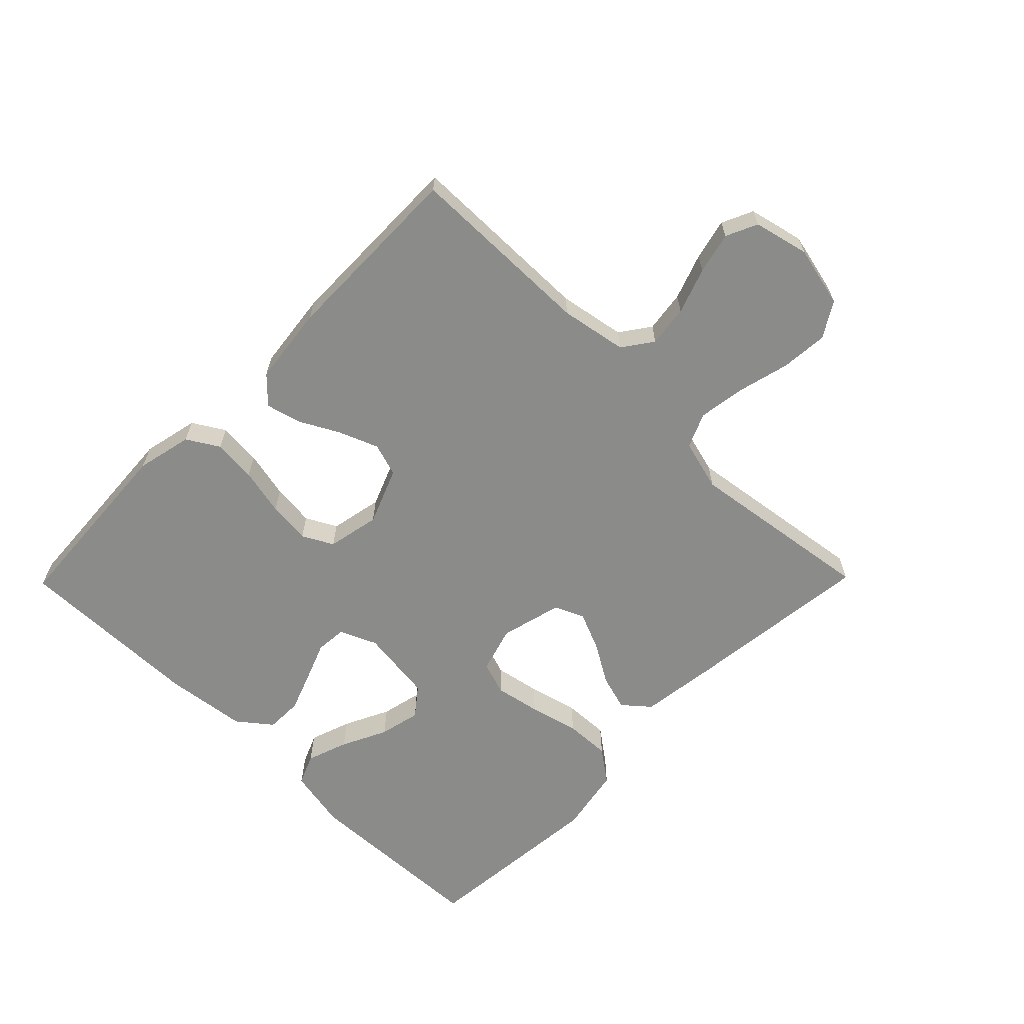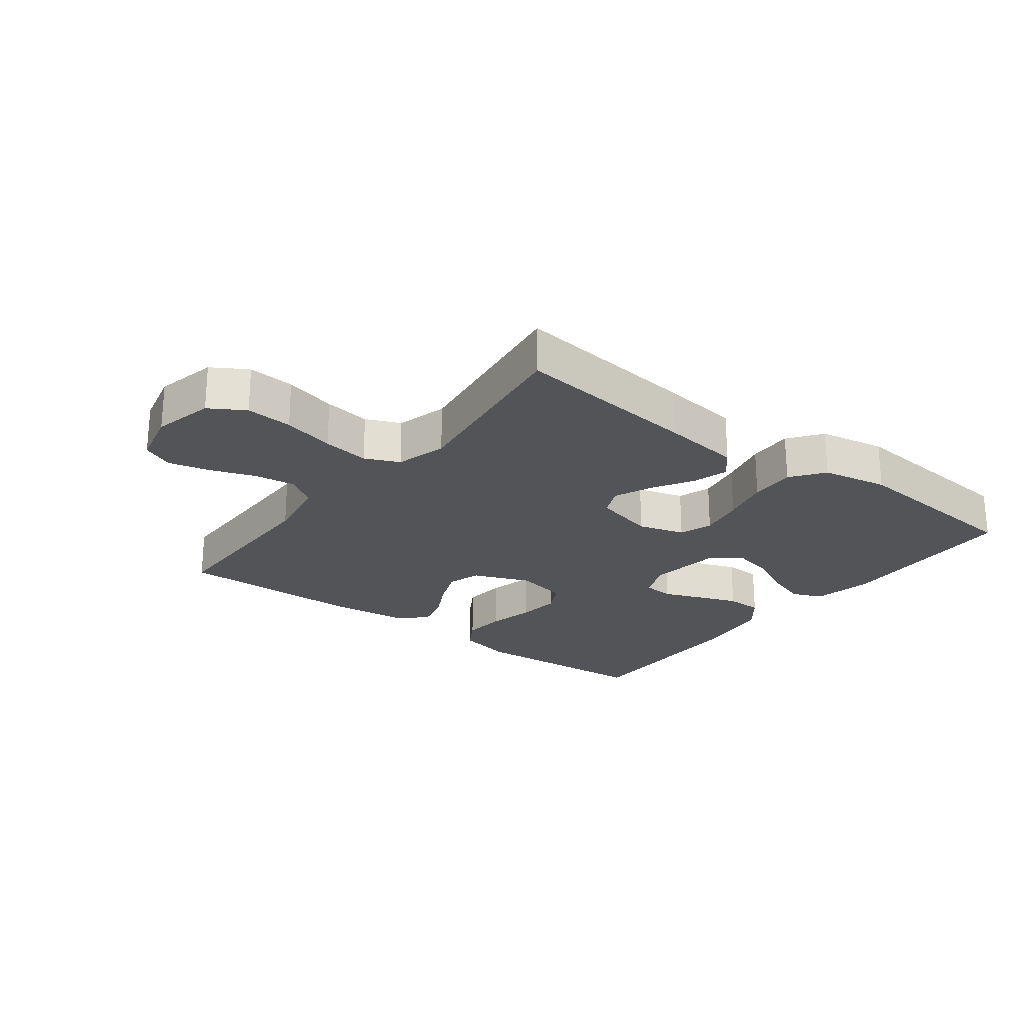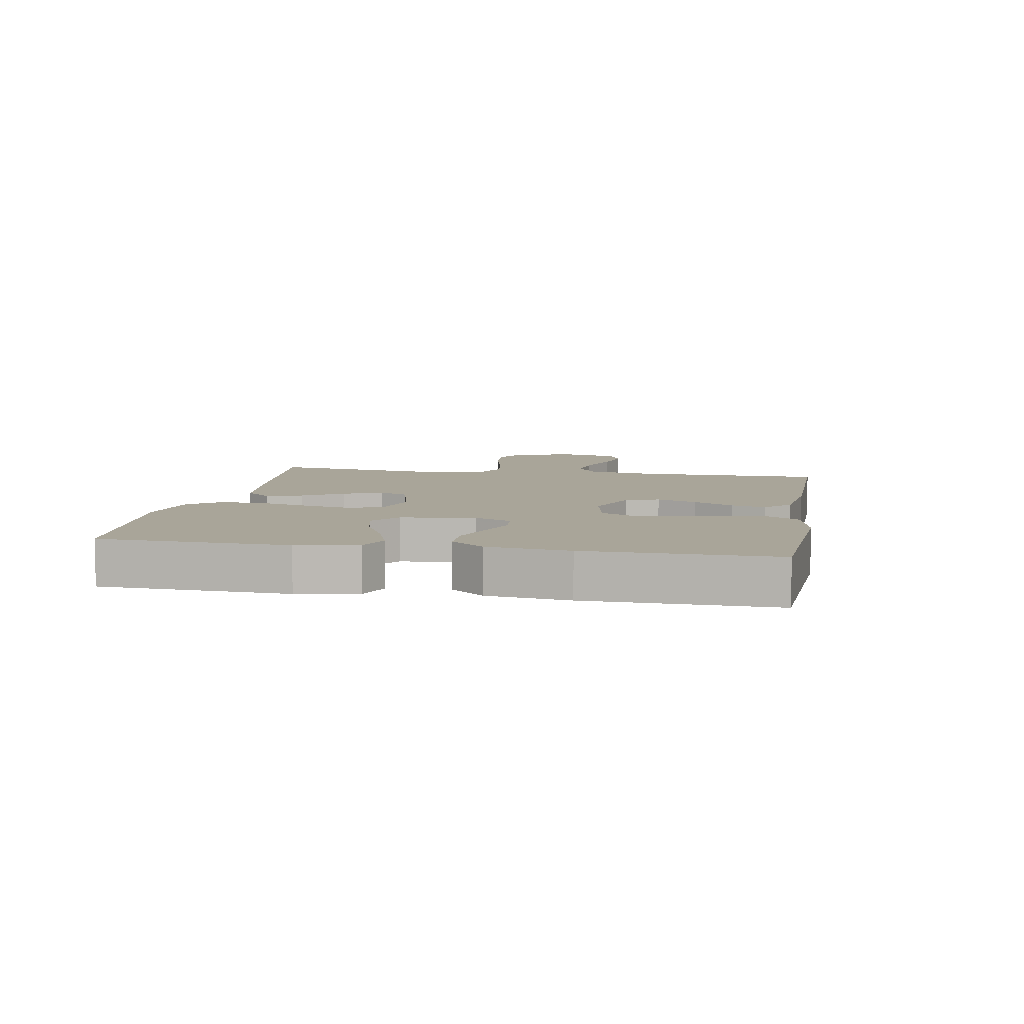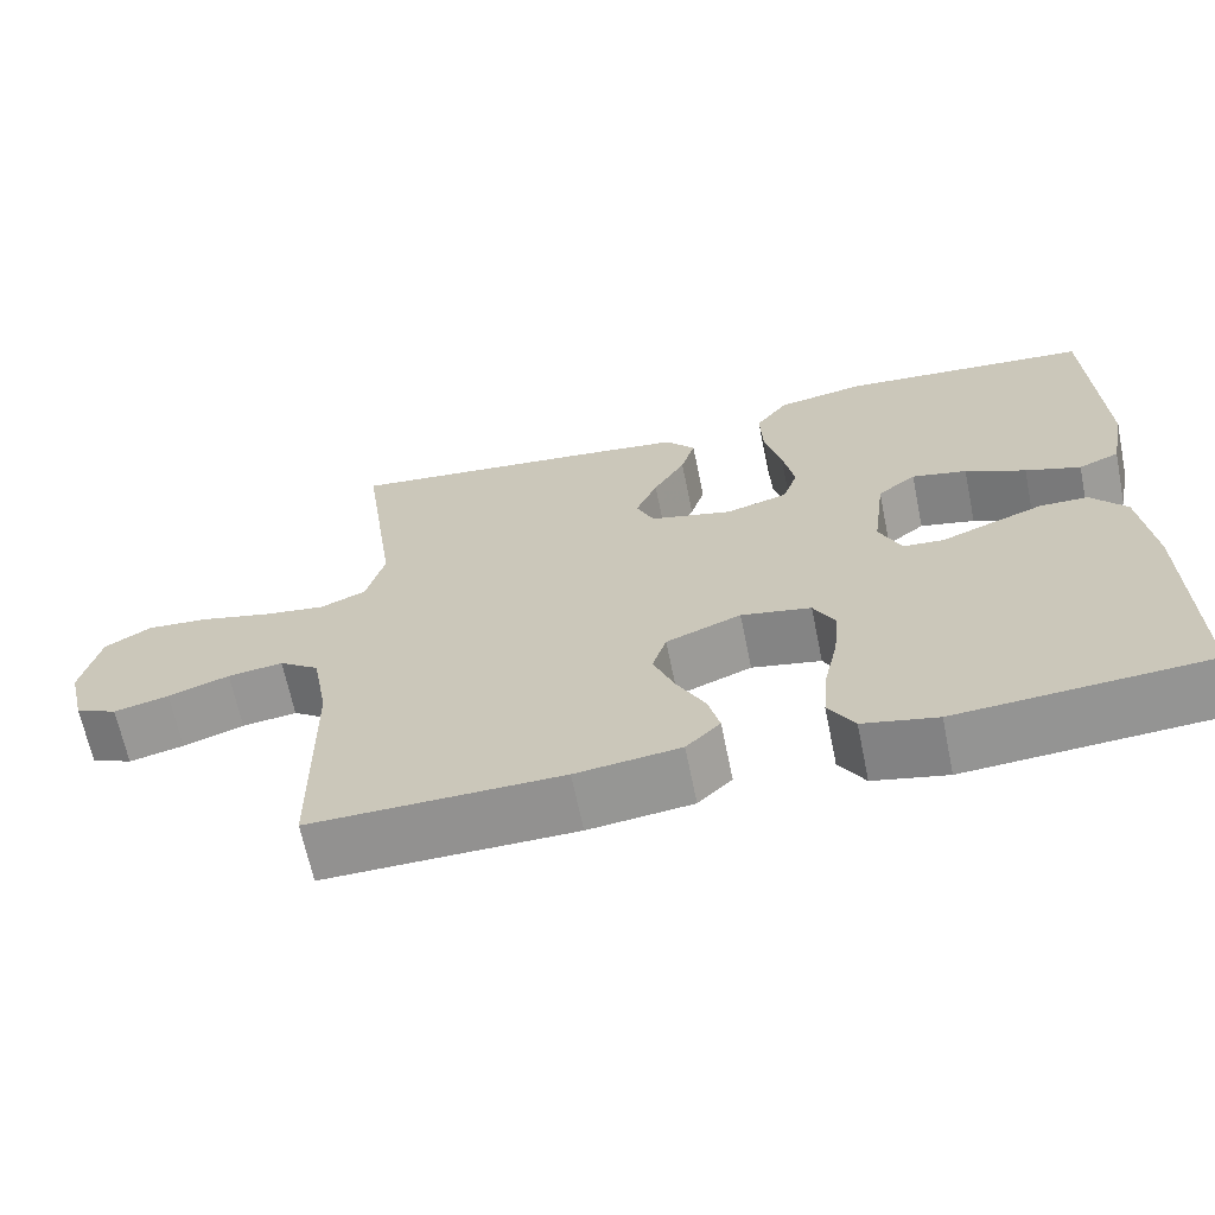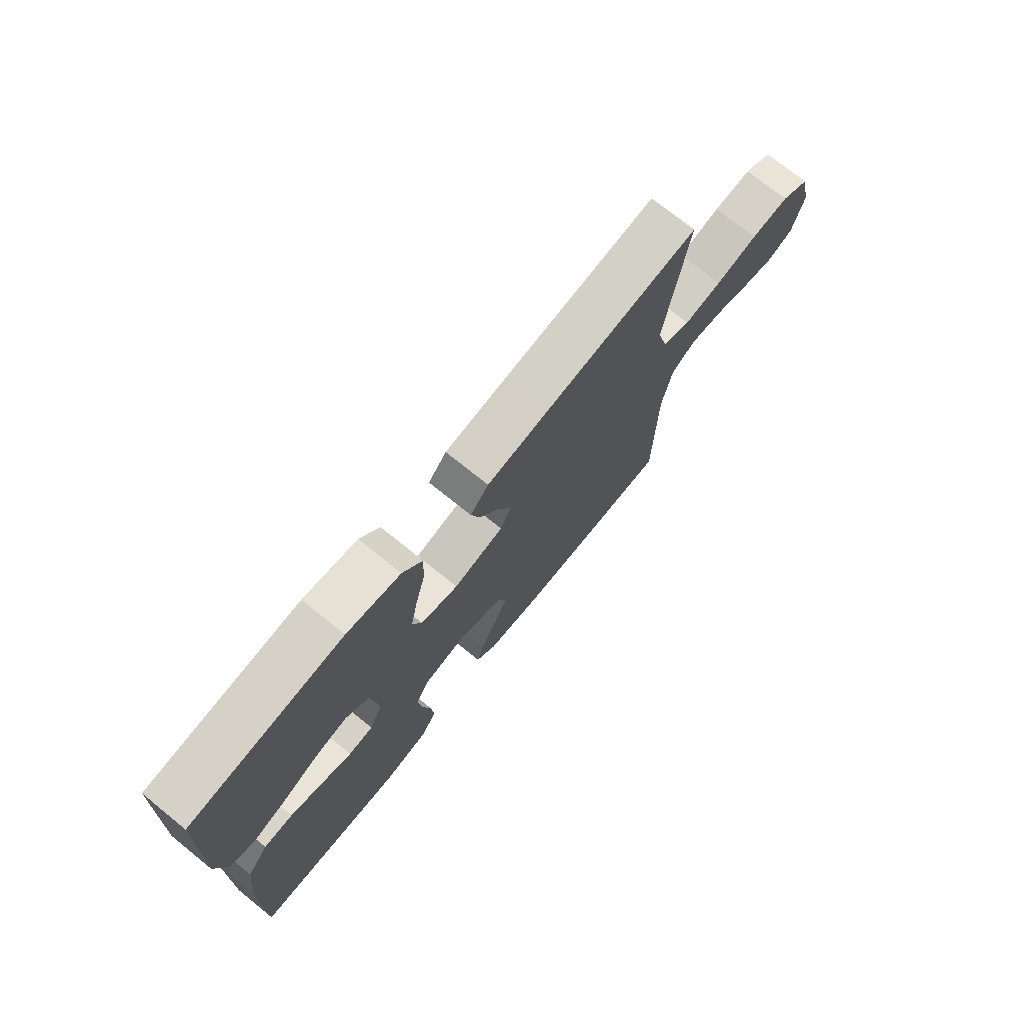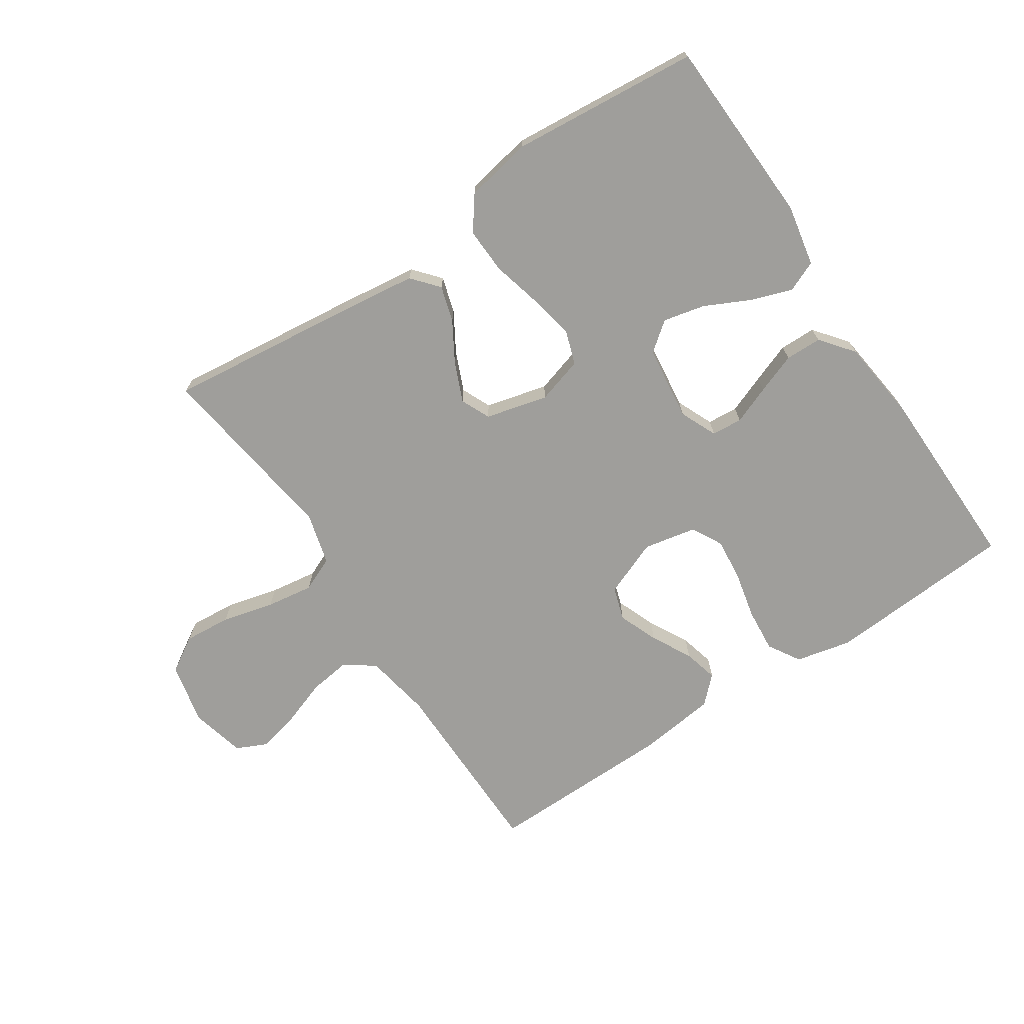
<metadata>
{"format":"obj","ext":"obj","renderer":"f3d","projection":"perspective","resolution":1024,"background":"white","views":[{"elev":-63.7,"azim":-134.5,"up":"+Y"},{"elev":-23.5,"azim":-37.4,"up":"+Y"},{"elev":7.4,"azim":100.0,"up":"+Y"},{"elev":-65.9,"azim":11.6,"up":"+Z"},{"elev":73.8,"azim":128.9,"up":"+Z"},{"elev":-70.8,"azim":33.6,"up":"+Y"}]}
</metadata>
<code>
v -0.5 0.07 0.5
v -0.2 0.07 0.466
v -0.075 0.07 0.45
v -0.039 0.07 0.408
v -0.056 0.07 0.351
v -0.094 0.07 0.287
v -0.12 0.07 0.226
v -0.099 0.07 0.179
v 0 0.07 0.154
v 0.074 0.07 0.176
v 0.092 0.07 0.229
v 0.078 0.07 0.302
v 0.058 0.07 0.381
v 0.055 0.07 0.454
v 0.094 0.07 0.507
v 0.2 0.07 0.527
v 0.5 0.07 0.5
v 0.512 0.07 0.2
v 0.493 0.07 0.103
v 0.444 0.07 0.082
v 0.378 0.07 0.105
v 0.306 0.07 0.14
v 0.24 0.07 0.155
v 0.194 0.07 0.119
v 0.179 0.07 0
v 0.205 0.07 -0.059
v 0.254 0.07 -0.063
v 0.315 0.07 -0.039
v 0.379 0.07 -0.015
v 0.437 0.07 -0.016
v 0.479 0.07 -0.069
v 0.495 0.07 -0.2
v 0.5 0.07 -0.5
v 0.2 0.07 -0.52
v 0.111 0.07 -0.5
v 0.08 0.07 -0.449
v 0.086 0.07 -0.38
v 0.103 0.07 -0.304
v 0.11 0.07 -0.236
v 0.084 0.07 -0.187
v 0 0.07 -0.17
v -0.09 0.07 -0.206
v -0.107 0.07 -0.259
v -0.082 0.07 -0.322
v -0.048 0.07 -0.386
v -0.034 0.07 -0.441
v -0.075 0.07 -0.481
v -0.2 0.07 -0.496
v -0.5 0.07 -0.5
v -0.503 0.07 -0.2
v -0.522 0.07 -0.094
v -0.57 0.07 -0.06
v -0.636 0.07 -0.069
v -0.709 0.07 -0.095
v -0.775 0.07 -0.111
v -0.825 0.07 -0.088
v -0.846 0.07 0
v -0.824 0.07 0.098
v -0.768 0.07 0.132
v -0.693 0.07 0.126
v -0.61 0.07 0.105
v -0.535 0.07 0.094
v -0.48 0.07 0.118
v -0.458 0.07 0.2
v -0.5 0 0.5
v -0.2 0 0.466
v -0.075 0 0.45
v -0.039 0 0.408
v -0.056 0 0.351
v -0.094 0 0.287
v -0.12 0 0.226
v -0.099 0 0.179
v 0 0 0.154
v 0.074 0 0.176
v 0.092 0 0.229
v 0.078 0 0.302
v 0.058 0 0.381
v 0.055 0 0.454
v 0.094 0 0.507
v 0.2 0 0.527
v 0.5 0 0.5
v 0.512 0 0.2
v 0.493 0 0.103
v 0.444 0 0.082
v 0.378 0 0.105
v 0.306 0 0.14
v 0.24 0 0.155
v 0.194 0 0.119
v 0.179 0 0
v 0.205 0 -0.059
v 0.254 0 -0.063
v 0.315 0 -0.039
v 0.379 0 -0.015
v 0.437 0 -0.016
v 0.479 0 -0.069
v 0.495 0 -0.2
v 0.5 0 -0.5
v 0.2 0 -0.52
v 0.111 0 -0.5
v 0.08 0 -0.449
v 0.086 0 -0.38
v 0.103 0 -0.304
v 0.11 0 -0.236
v 0.084 0 -0.187
v 0 0 -0.17
v -0.09 0 -0.206
v -0.107 0 -0.259
v -0.082 0 -0.322
v -0.048 0 -0.386
v -0.034 0 -0.441
v -0.075 0 -0.481
v -0.2 0 -0.496
v -0.5 0 -0.5
v -0.503 0 -0.2
v -0.522 0 -0.094
v -0.57 0 -0.06
v -0.636 0 -0.069
v -0.709 0 -0.095
v -0.775 0 -0.111
v -0.825 0 -0.088
v -0.846 0 0
v -0.824 0 0.098
v -0.768 0 0.132
v -0.693 0 0.126
v -0.61 0 0.105
v -0.535 0 0.094
v -0.48 0 0.118
v -0.458 0 0.2
f 58 59 60 61
f 58 61 62
f 57 58 62
f 56 57 62
f 53 54 55 56
f 52 53 56 62
f 51 52 62 63
f 47 48 49 50
f 44 45 46 47
f 43 44 47 50
f 42 43 50 51
f 35 36 37 38
f 35 38 39
f 34 35 39
f 33 34 39
f 32 33 39 40
f 27 28 29 30
f 27 30 31 32
f 19 20 21 22
f 19 22 23
f 18 19 23
f 17 18 23
f 16 17 23 24
f 12 13 14 15
f 11 12 15 16
f 10 11 16 24
f 3 4 5 6
f 3 6 7
f 64 1 2 3
f 64 3 7
f 63 64 7 8
f 41 42 51 63
f 41 63 8 9
f 26 27 32 40
f 25 26 40 41
f 24 25 41
f 9 10 24 41
f 125 124 123 122
f 126 125 122
f 126 122 121
f 126 121 120
f 120 119 118 117
f 126 120 117 116
f 127 126 116 115
f 114 113 112 111
f 111 110 109 108
f 114 111 108 107
f 115 114 107 106
f 102 101 100 99
f 103 102 99
f 103 99 98
f 103 98 97
f 104 103 97 96
f 94 93 92 91
f 96 95 94 91
f 86 85 84 83
f 87 86 83
f 87 83 82
f 87 82 81
f 88 87 81 80
f 79 78 77 76
f 80 79 76 75
f 88 80 75 74
f 70 69 68 67
f 71 70 67
f 67 66 65 128
f 71 67 128
f 72 71 128 127
f 127 115 106 105
f 73 72 127 105
f 104 96 91 90
f 105 104 90 89
f 105 89 88
f 105 88 74 73
f 1 65 66 2
f 2 66 67 3
f 3 67 68 4
f 4 68 69 5
f 5 69 70 6
f 6 70 71 7
f 7 71 72 8
f 8 72 73 9
f 9 73 74 10
f 10 74 75 11
f 11 75 76 12
f 12 76 77 13
f 13 77 78 14
f 14 78 79 15
f 15 79 80 16
f 16 80 81 17
f 17 81 82 18
f 18 82 83 19
f 19 83 84 20
f 20 84 85 21
f 21 85 86 22
f 22 86 87 23
f 23 87 88 24
f 24 88 89 25
f 25 89 90 26
f 26 90 91 27
f 27 91 92 28
f 28 92 93 29
f 29 93 94 30
f 30 94 95 31
f 31 95 96 32
f 32 96 97 33
f 33 97 98 34
f 34 98 99 35
f 35 99 100 36
f 36 100 101 37
f 37 101 102 38
f 38 102 103 39
f 39 103 104 40
f 40 104 105 41
f 41 105 106 42
f 42 106 107 43
f 43 107 108 44
f 44 108 109 45
f 45 109 110 46
f 46 110 111 47
f 47 111 112 48
f 48 112 113 49
f 49 113 114 50
f 50 114 115 51
f 51 115 116 52
f 52 116 117 53
f 53 117 118 54
f 54 118 119 55
f 55 119 120 56
f 56 120 121 57
f 57 121 122 58
f 58 122 123 59
f 59 123 124 60
f 60 124 125 61
f 61 125 126 62
f 62 126 127 63
f 63 127 128 64
f 64 128 65 1

</code>
